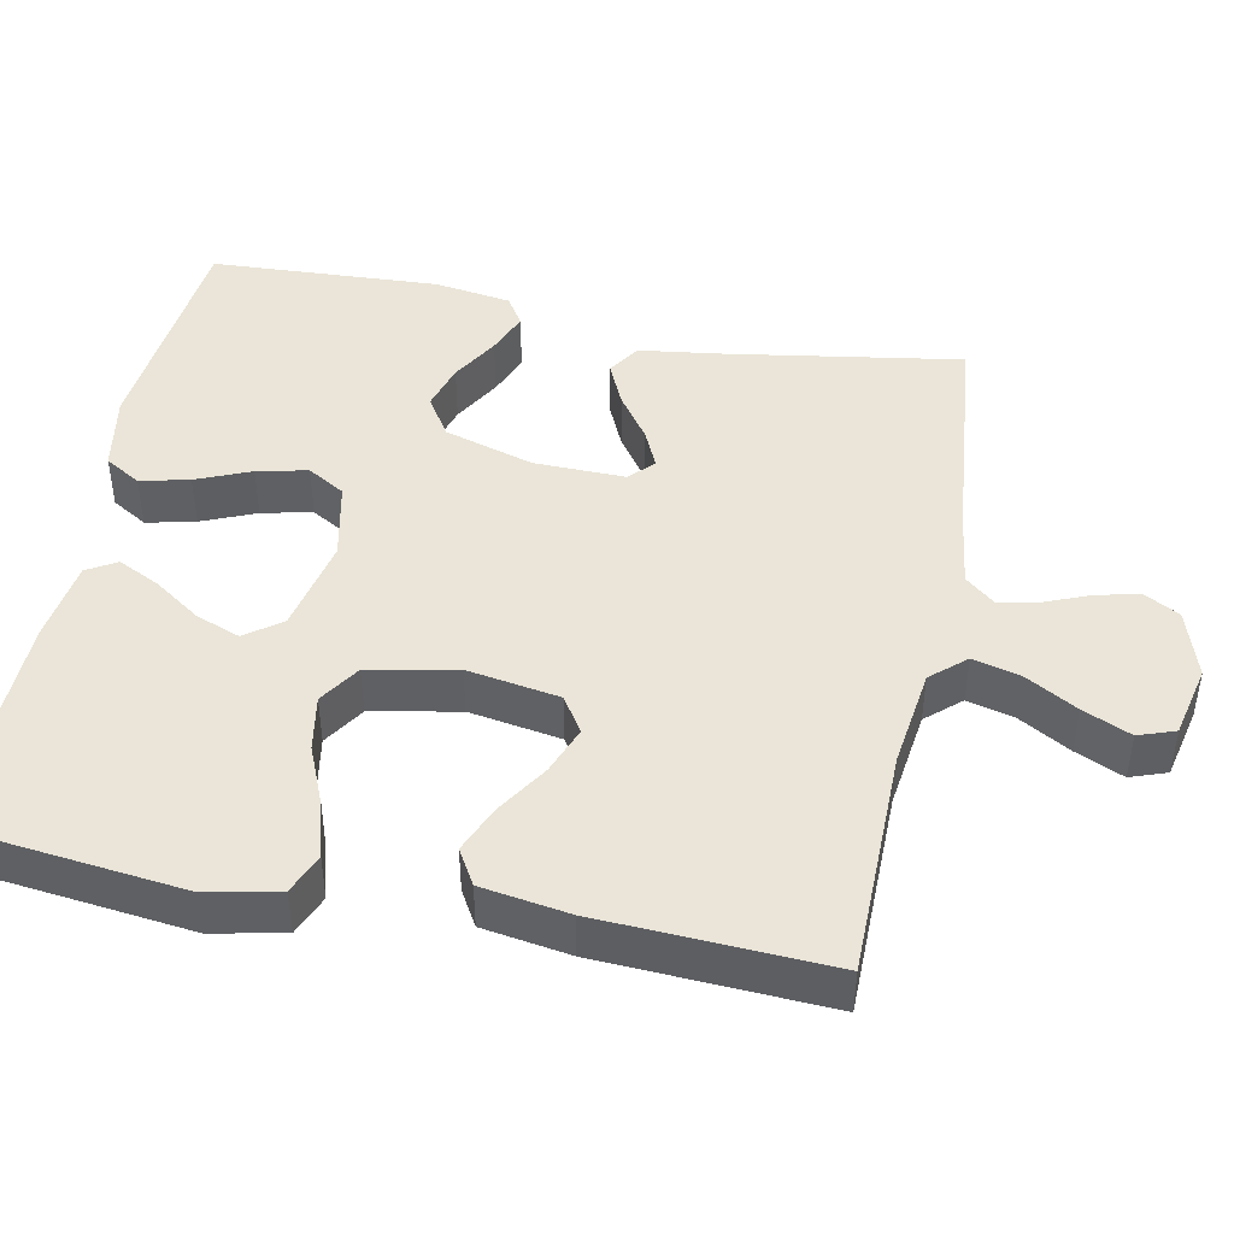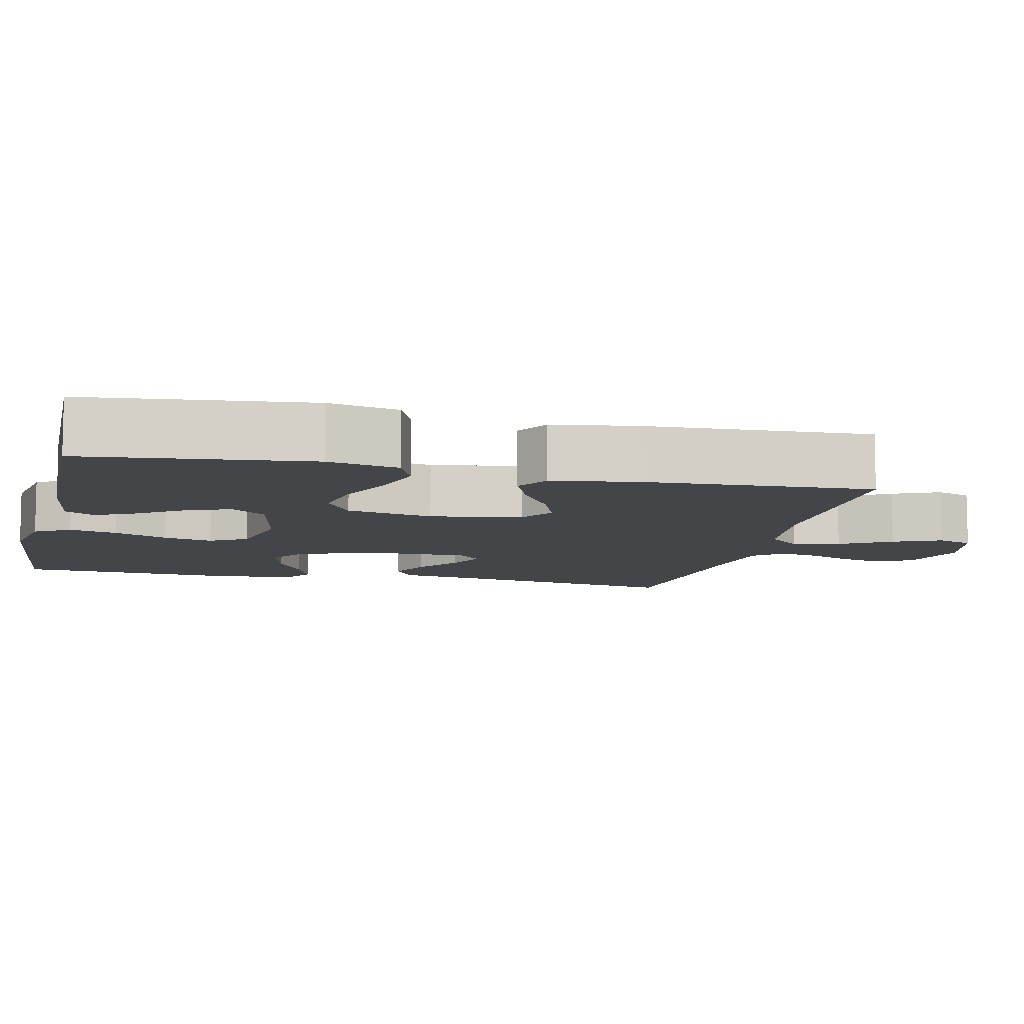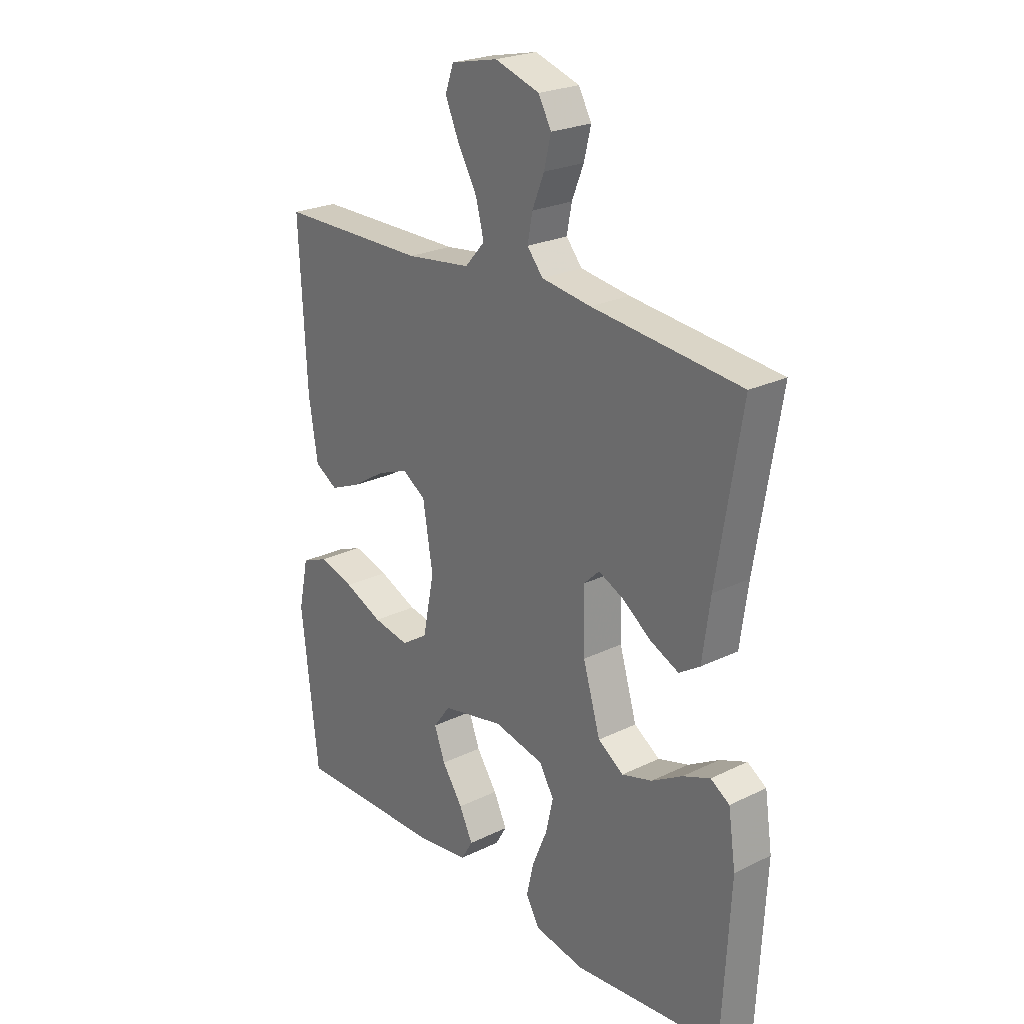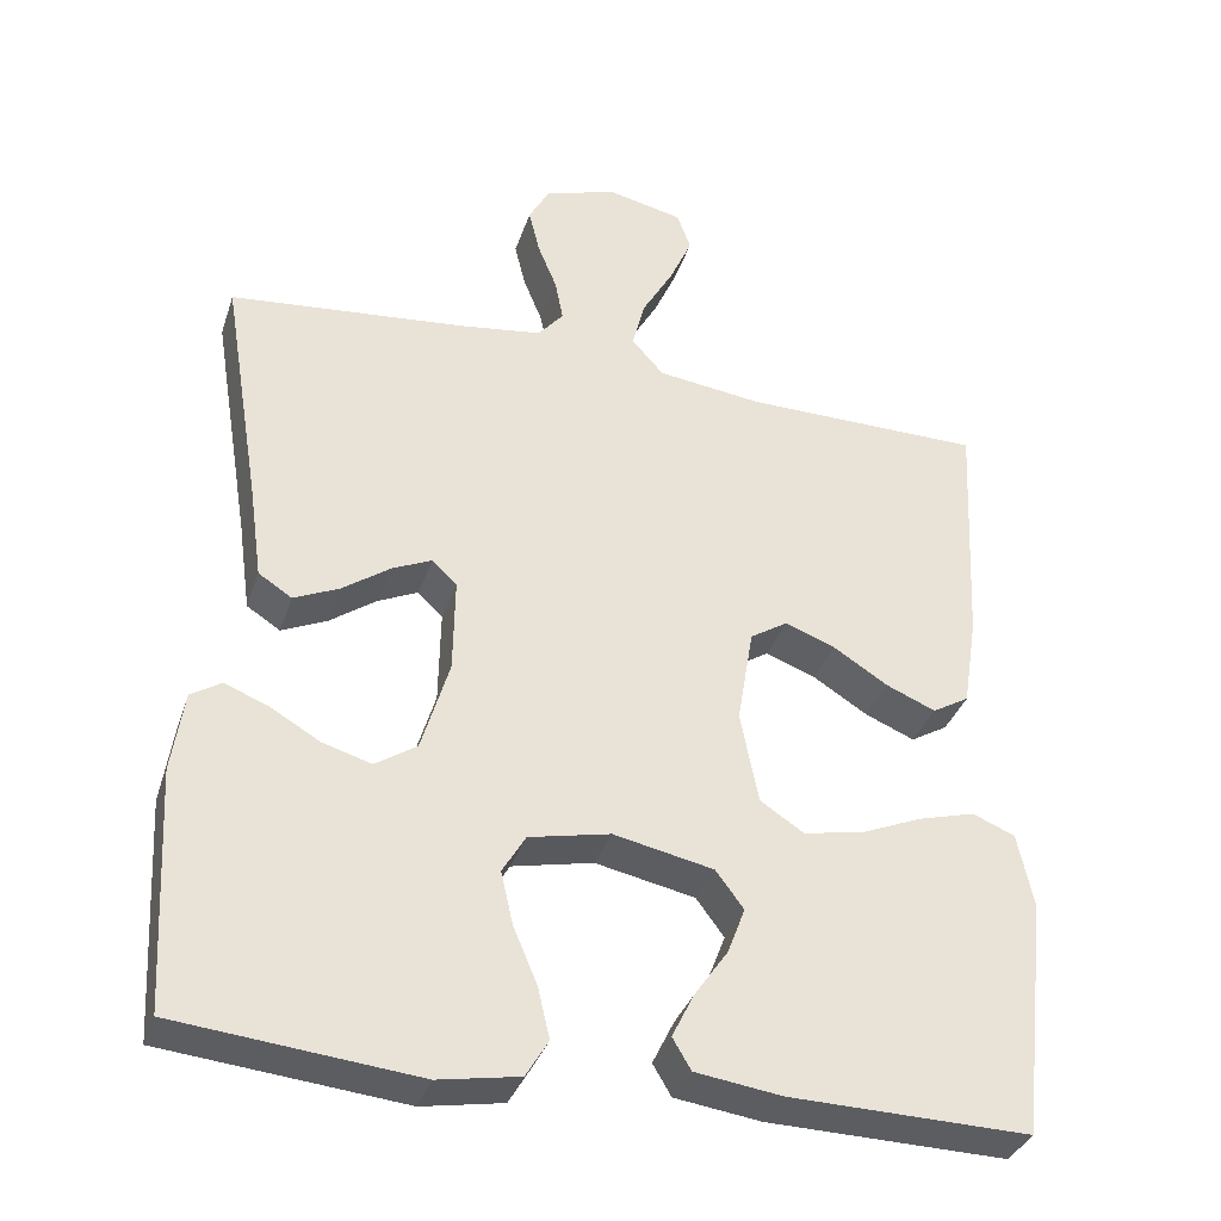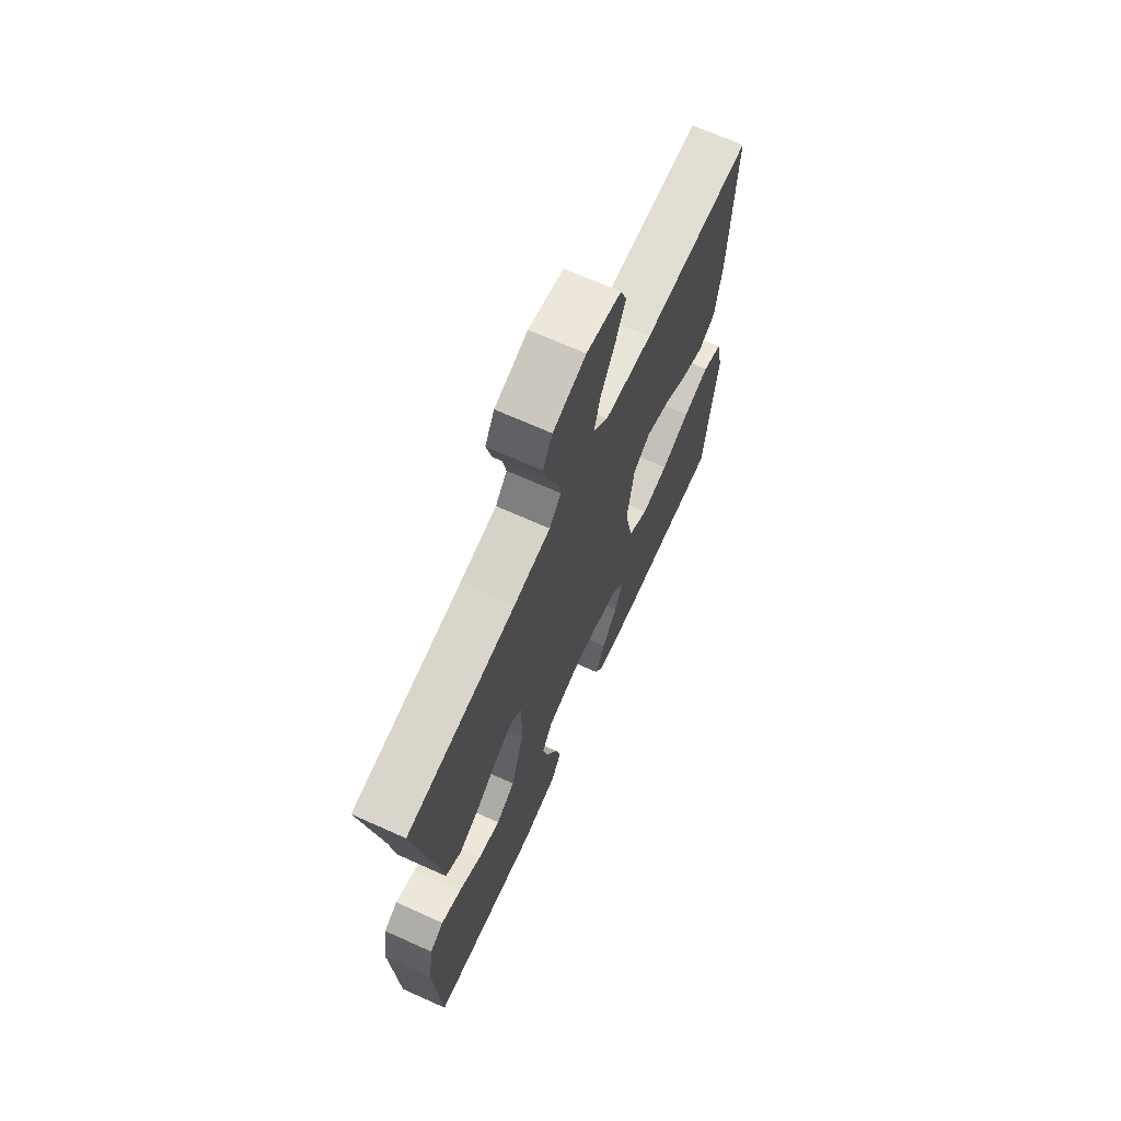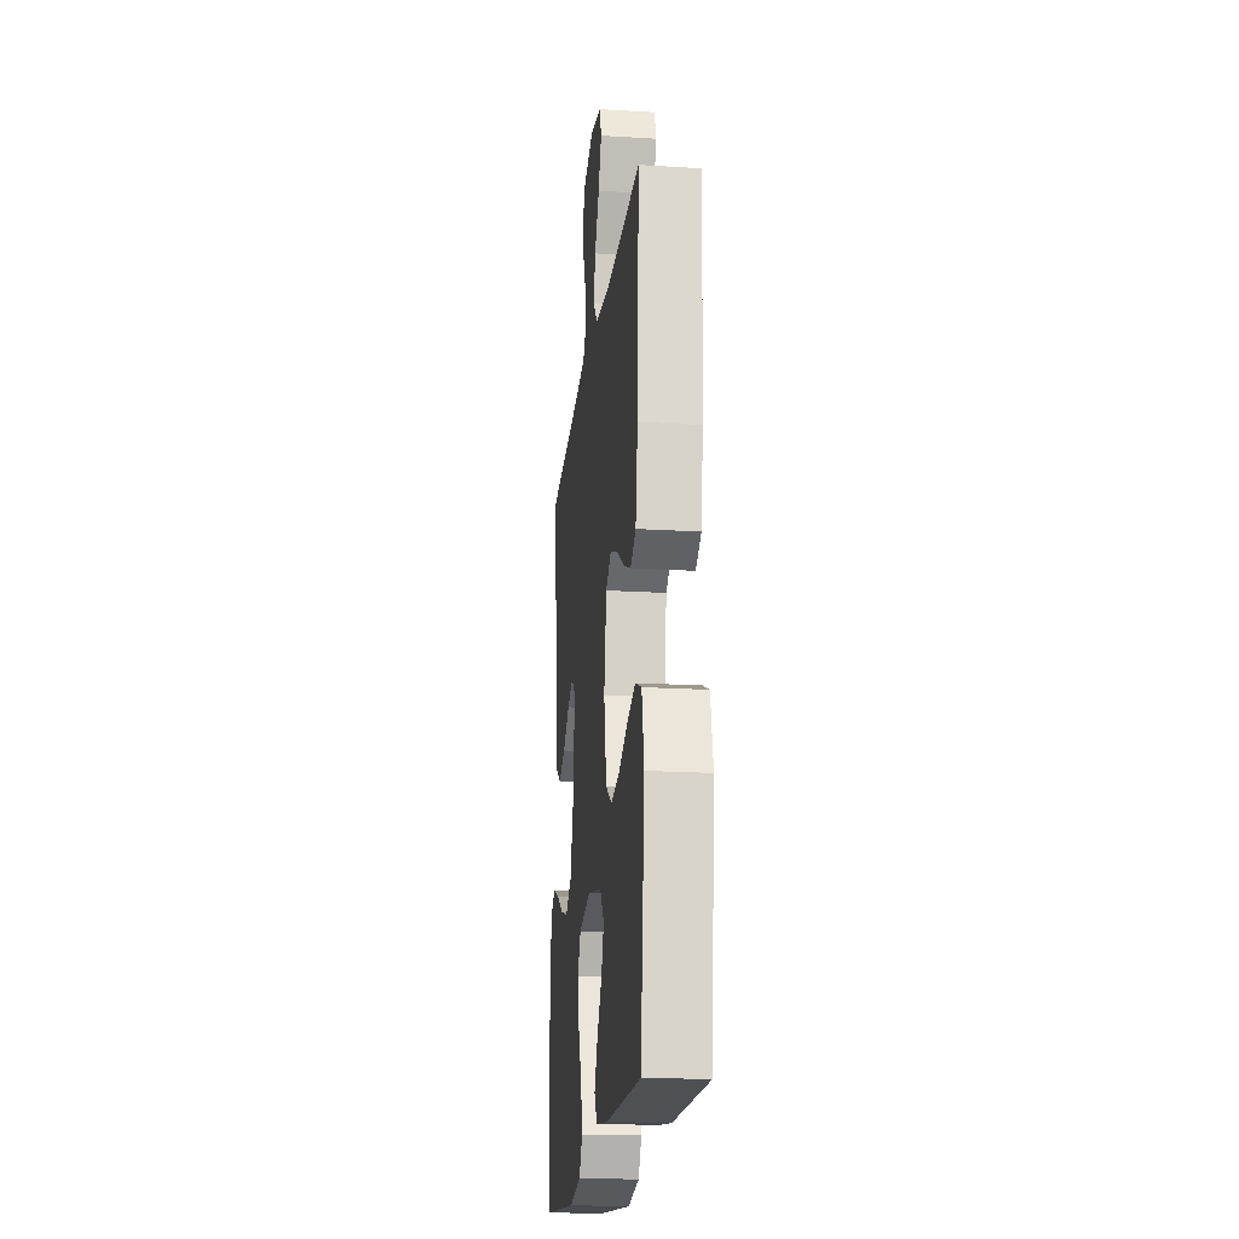
<metadata>
{"format":"obj","ext":"obj","renderer":"f3d","projection":"perspective","resolution":1024,"background":"white","views":[{"elev":45.1,"azim":-78.6,"up":"+Y"},{"elev":-9.1,"azim":-103.2,"up":"+Y"},{"elev":24.0,"azim":51.0,"up":"+Z"},{"elev":-35.2,"azim":162.7,"up":"+Z"},{"elev":68.7,"azim":114.2,"up":"+Z"},{"elev":-19.7,"azim":-96.5,"up":"+Z"}]}
</metadata>
<code>
v 0.5 0.07 0.5
v 0.451 0.07 0.2
v 0.435 0.07 0.085
v 0.393 0.07 0.058
v 0.336 0.07 0.084
v 0.277 0.07 0.126
v 0.227 0.07 0.149
v 0.196 0.07 0.119
v 0.198 0.07 0
v 0.233 0.07 -0.117
v 0.285 0.07 -0.151
v 0.346 0.07 -0.133
v 0.408 0.07 -0.097
v 0.463 0.07 -0.075
v 0.501 0.07 -0.099
v 0.516 0.07 -0.2
v 0.5 0.07 -0.5
v 0.2 0.07 -0.53
v 0.099 0.07 -0.512
v 0.071 0.07 -0.465
v 0.086 0.07 -0.401
v 0.116 0.07 -0.33
v 0.131 0.07 -0.264
v 0.102 0.07 -0.215
v 0 0.07 -0.193
v -0.125 0.07 -0.219
v -0.16 0.07 -0.266
v -0.138 0.07 -0.324
v -0.096 0.07 -0.385
v -0.069 0.07 -0.44
v -0.092 0.07 -0.479
v -0.2 0.07 -0.494
v -0.5 0.07 -0.5
v -0.534 0.07 -0.2
v -0.514 0.07 -0.106
v -0.461 0.07 -0.084
v -0.389 0.07 -0.104
v -0.311 0.07 -0.137
v -0.238 0.07 -0.15
v -0.184 0.07 -0.115
v -0.161 0.07 0
v -0.181 0.07 0.121
v -0.228 0.07 0.151
v -0.291 0.07 0.127
v -0.359 0.07 0.084
v -0.421 0.07 0.058
v -0.467 0.07 0.085
v -0.485 0.07 0.2
v -0.5 0.07 0.5
v -0.2 0.07 0.502
v -0.069 0.07 0.519
v -0.029 0.07 0.564
v -0.045 0.07 0.626
v -0.084 0.07 0.694
v -0.112 0.07 0.757
v -0.095 0.07 0.805
v 0 0.07 0.826
v 0.09 0.07 0.797
v 0.116 0.07 0.75
v 0.102 0.07 0.693
v 0.078 0.07 0.634
v 0.068 0.07 0.582
v 0.1 0.07 0.544
v 0.2 0.07 0.53
v 0.5 0 0.5
v 0.451 0 0.2
v 0.435 0 0.085
v 0.393 0 0.058
v 0.336 0 0.084
v 0.277 0 0.126
v 0.227 0 0.149
v 0.196 0 0.119
v 0.198 0 0
v 0.233 0 -0.117
v 0.285 0 -0.151
v 0.346 0 -0.133
v 0.408 0 -0.097
v 0.463 0 -0.075
v 0.501 0 -0.099
v 0.516 0 -0.2
v 0.5 0 -0.5
v 0.2 0 -0.53
v 0.099 0 -0.512
v 0.071 0 -0.465
v 0.086 0 -0.401
v 0.116 0 -0.33
v 0.131 0 -0.264
v 0.102 0 -0.215
v 0 0 -0.193
v -0.125 0 -0.219
v -0.16 0 -0.266
v -0.138 0 -0.324
v -0.096 0 -0.385
v -0.069 0 -0.44
v -0.092 0 -0.479
v -0.2 0 -0.494
v -0.5 0 -0.5
v -0.534 0 -0.2
v -0.514 0 -0.106
v -0.461 0 -0.084
v -0.389 0 -0.104
v -0.311 0 -0.137
v -0.238 0 -0.15
v -0.184 0 -0.115
v -0.161 0 0
v -0.181 0 0.121
v -0.228 0 0.151
v -0.291 0 0.127
v -0.359 0 0.084
v -0.421 0 0.058
v -0.467 0 0.085
v -0.485 0 0.2
v -0.5 0 0.5
v -0.2 0 0.502
v -0.069 0 0.519
v -0.029 0 0.564
v -0.045 0 0.626
v -0.084 0 0.694
v -0.112 0 0.757
v -0.095 0 0.805
v 0 0 0.826
v 0.09 0 0.797
v 0.116 0 0.75
v 0.102 0 0.693
v 0.078 0 0.634
v 0.068 0 0.582
v 0.1 0 0.544
v 0.2 0 0.53
f 59 60 61
f 58 59 61
f 57 58 61
f 56 57 61
f 55 56 61
f 54 55 61
f 53 54 61
f 52 53 61 62
f 51 52 62 63
f 48 49 50
f 47 48 50
f 46 47 50
f 45 46 50
f 44 45 50
f 43 44 50 51
f 51 63 64
f 43 51 64
f 42 43 64
f 36 37 38
f 35 36 38
f 34 35 38
f 33 34 38
f 32 33 38
f 31 32 38
f 30 31 38
f 29 30 38
f 28 29 38
f 27 28 38 39
f 26 27 39 40
f 20 21 22
f 19 20 22
f 18 19 22
f 17 18 22
f 16 17 22
f 15 16 22
f 14 15 22
f 13 14 22
f 12 13 22
f 11 12 22 23
f 10 11 23 24
f 4 5 6
f 3 4 6
f 2 3 6
f 2 6 7
f 1 2 7
f 1 7 8
f 64 1 8
f 42 64 8
f 41 42 8
f 9 10 24 25
f 26 40 41
f 25 26 41
f 9 25 41
f 8 9 41
f 125 124 123
f 125 123 122
f 125 122 121
f 125 121 120
f 125 120 119
f 125 119 118
f 125 118 117
f 126 125 117 116
f 127 126 116 115
f 114 113 112
f 114 112 111
f 114 111 110
f 114 110 109
f 114 109 108
f 115 114 108 107
f 128 127 115
f 128 115 107
f 128 107 106
f 102 101 100
f 102 100 99
f 102 99 98
f 102 98 97
f 102 97 96
f 102 96 95
f 102 95 94
f 102 94 93
f 102 93 92
f 103 102 92 91
f 104 103 91 90
f 86 85 84
f 86 84 83
f 86 83 82
f 86 82 81
f 86 81 80
f 86 80 79
f 86 79 78
f 86 78 77
f 86 77 76
f 87 86 76 75
f 88 87 75 74
f 70 69 68
f 70 68 67
f 70 67 66
f 71 70 66
f 71 66 65
f 72 71 65
f 72 65 128
f 72 128 106
f 72 106 105
f 89 88 74 73
f 105 104 90
f 105 90 89
f 105 89 73
f 105 73 72
f 1 65 66 2
f 2 66 67 3
f 3 67 68 4
f 4 68 69 5
f 5 69 70 6
f 6 70 71 7
f 7 71 72 8
f 8 72 73 9
f 9 73 74 10
f 10 74 75 11
f 11 75 76 12
f 12 76 77 13
f 13 77 78 14
f 14 78 79 15
f 15 79 80 16
f 16 80 81 17
f 17 81 82 18
f 18 82 83 19
f 19 83 84 20
f 20 84 85 21
f 21 85 86 22
f 22 86 87 23
f 23 87 88 24
f 24 88 89 25
f 25 89 90 26
f 26 90 91 27
f 27 91 92 28
f 28 92 93 29
f 29 93 94 30
f 30 94 95 31
f 31 95 96 32
f 32 96 97 33
f 33 97 98 34
f 34 98 99 35
f 35 99 100 36
f 36 100 101 37
f 37 101 102 38
f 38 102 103 39
f 39 103 104 40
f 40 104 105 41
f 41 105 106 42
f 42 106 107 43
f 43 107 108 44
f 44 108 109 45
f 45 109 110 46
f 46 110 111 47
f 47 111 112 48
f 48 112 113 49
f 49 113 114 50
f 50 114 115 51
f 51 115 116 52
f 52 116 117 53
f 53 117 118 54
f 54 118 119 55
f 55 119 120 56
f 56 120 121 57
f 57 121 122 58
f 58 122 123 59
f 59 123 124 60
f 60 124 125 61
f 61 125 126 62
f 62 126 127 63
f 63 127 128 64
f 64 128 65 1

</code>
